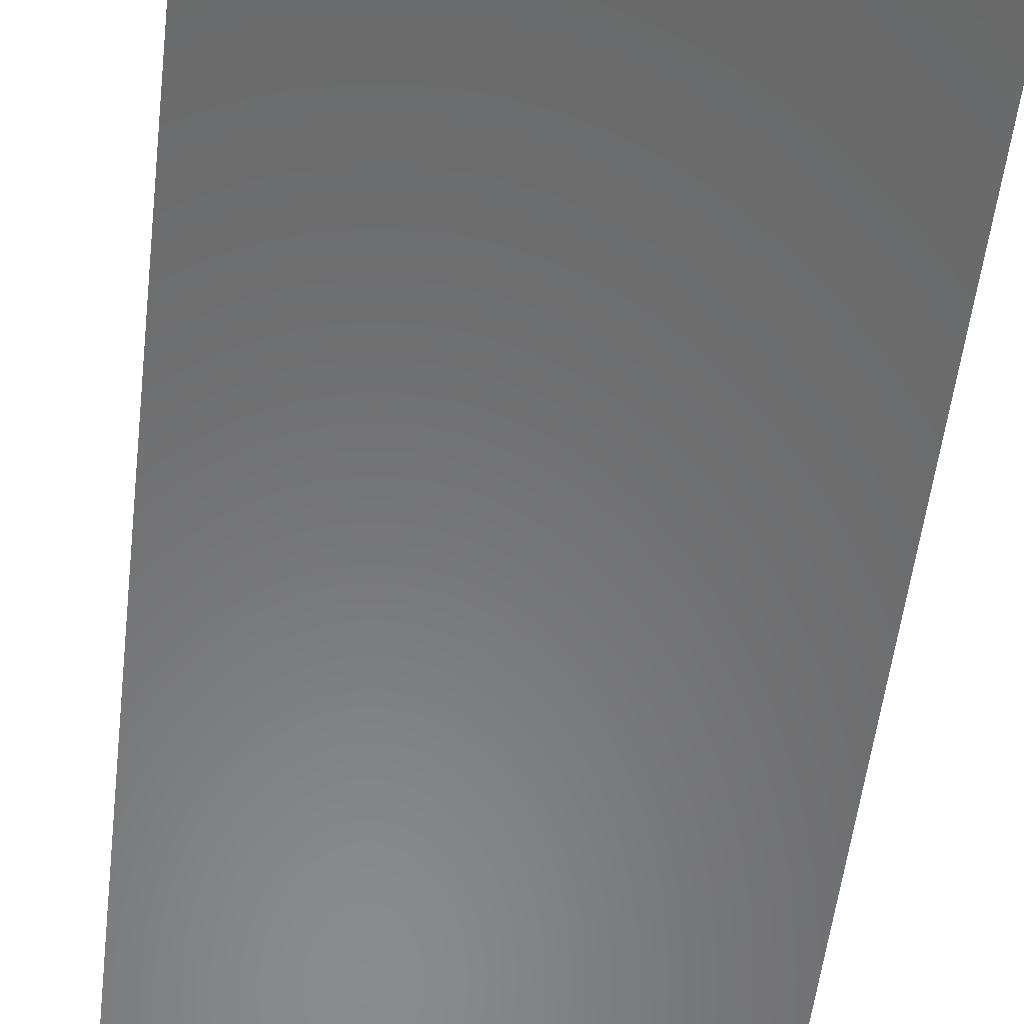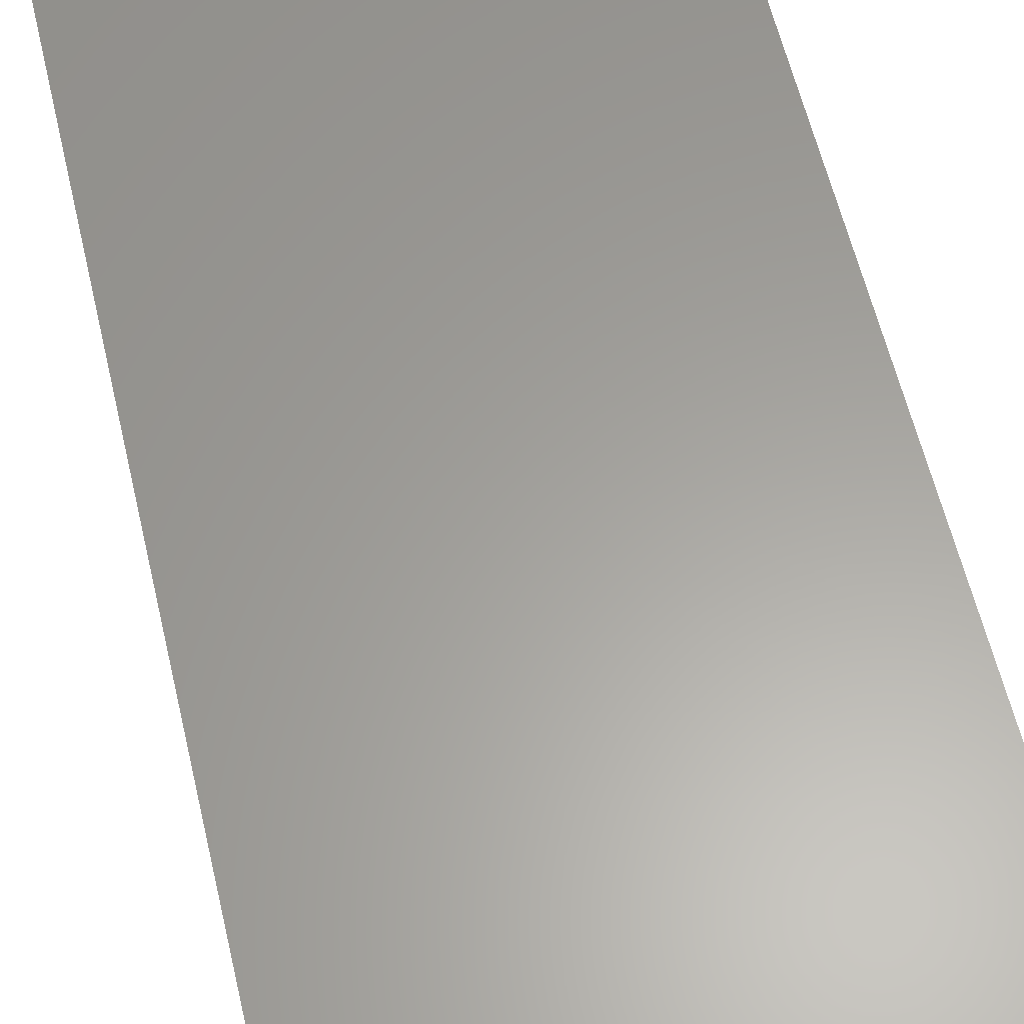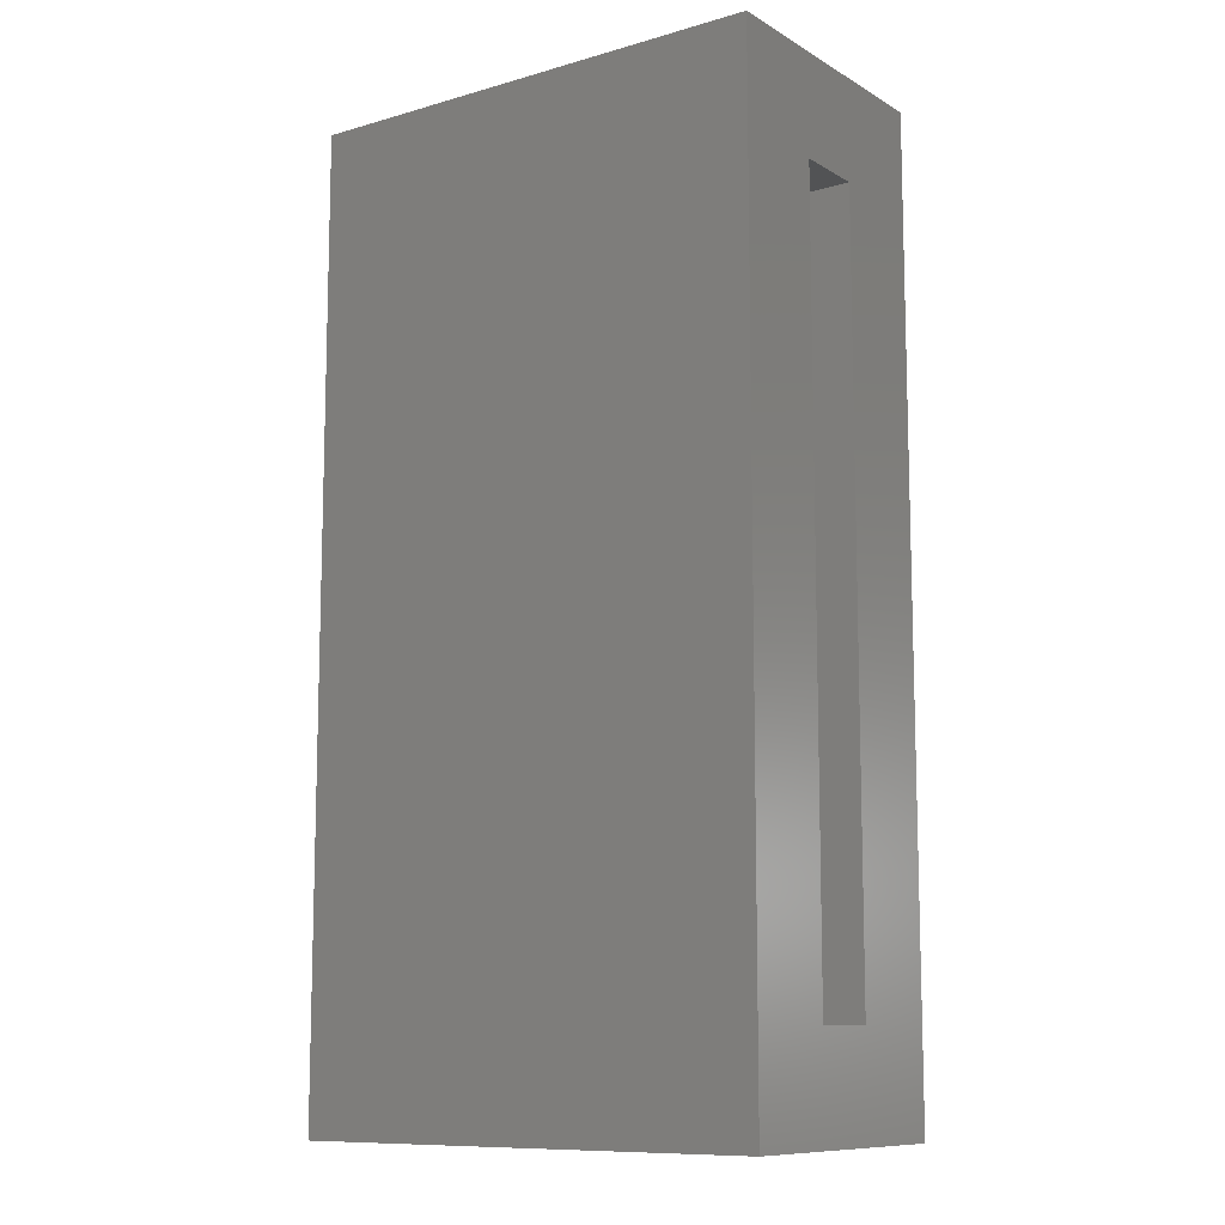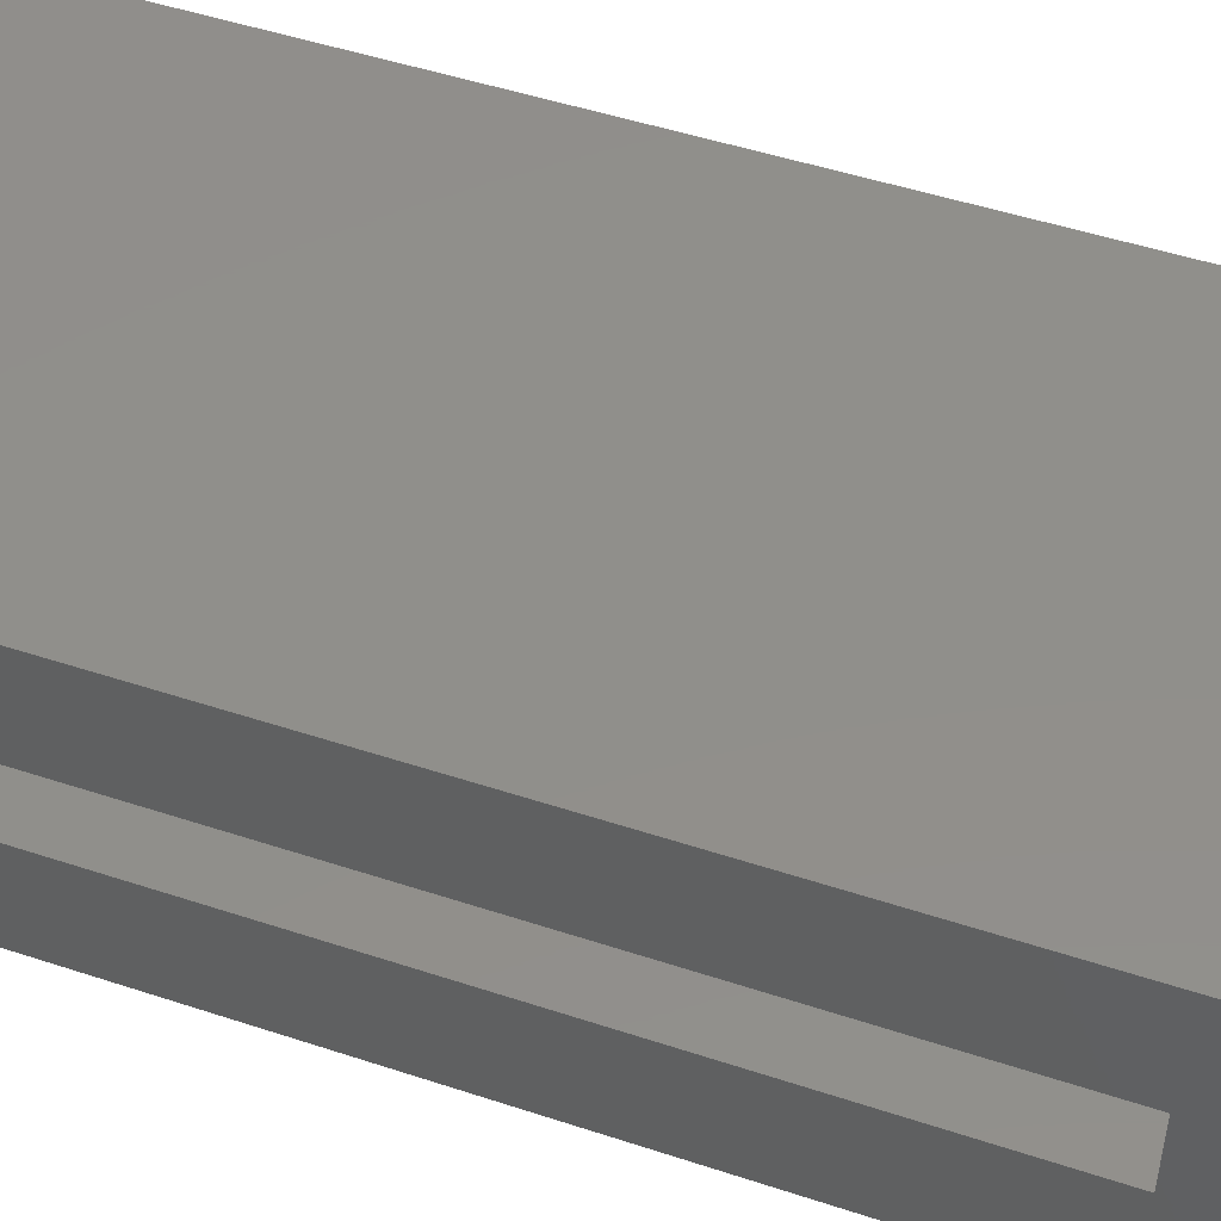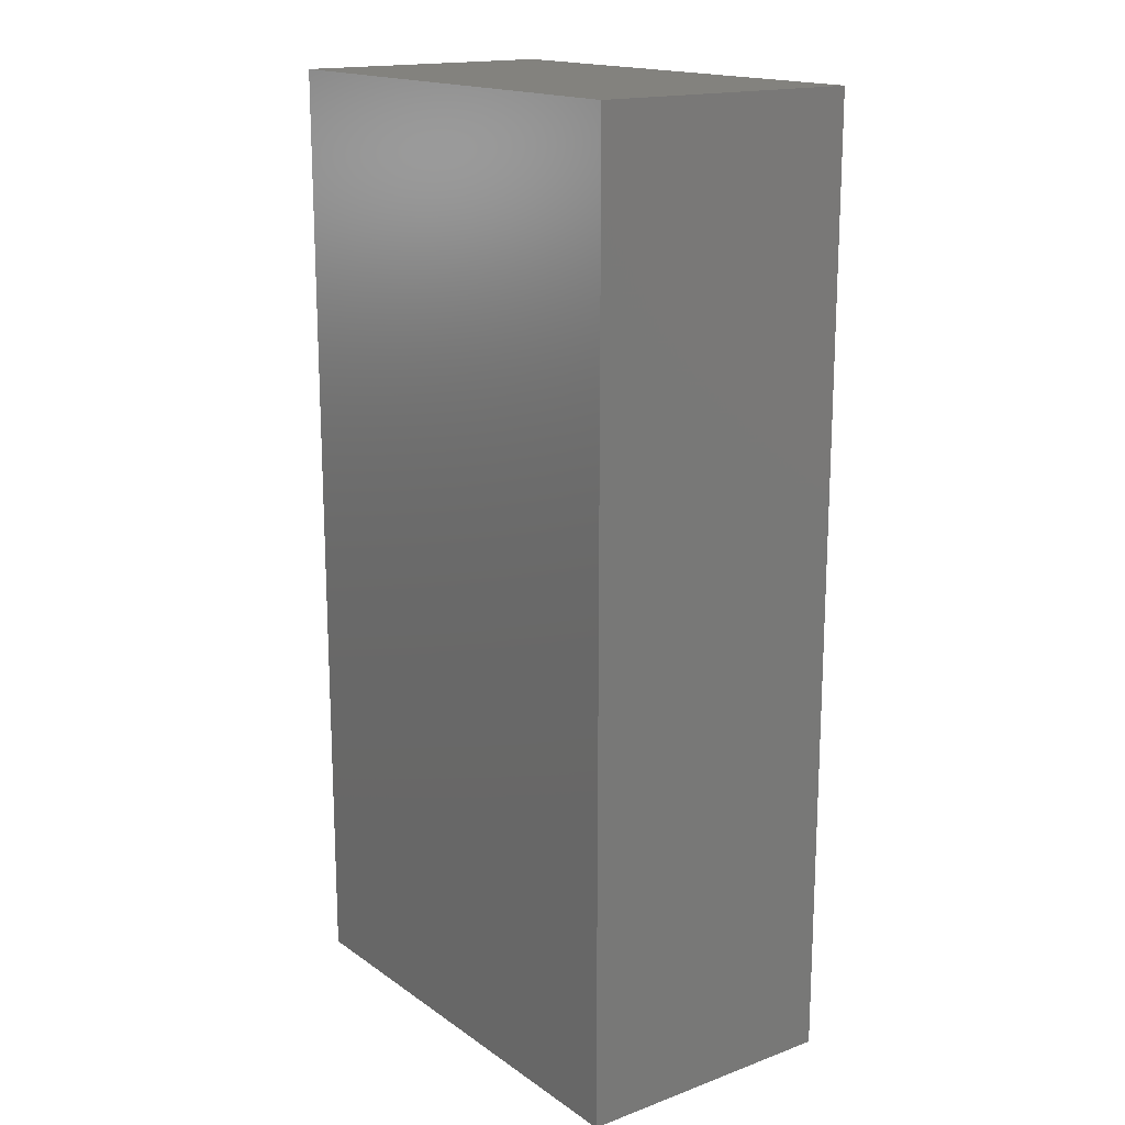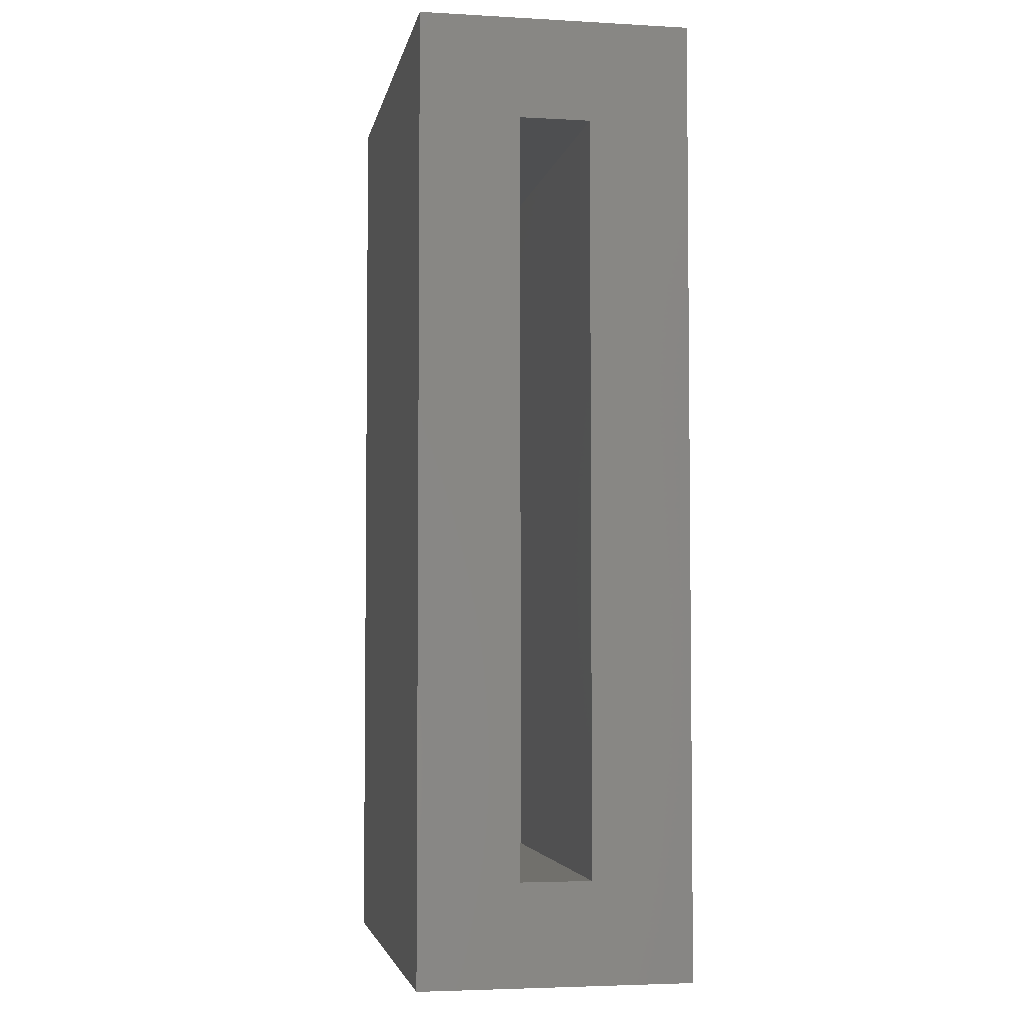
<metadata>
{"format":"stl","ext":"stl","renderer":"f3d","projection":"perspective","resolution":1024,"background":"white","views":[{"elev":-56.3,"azim":-6.8,"up":"+Y"},{"elev":61.2,"azim":-13.4,"up":"+Y"},{"elev":-10.4,"azim":35.6,"up":"+Z"},{"elev":48.9,"azim":110.2,"up":"+Y"},{"elev":16.8,"azim":-126.4,"up":"+Z"},{"elev":-4.1,"azim":79.6,"up":"+Z"}]}
</metadata>
<code>
# stl→obj: 16 verts, 28 faces
v 0 0.201 -0.03125
v 0 0.115 0.05469
v 0 -0.03125 -0.03125
v 0 0.05469 0.05469
v 0 -0.03125 0.7812
v 0 0.05469 0.6953
v 0 0.201 0.7812
v 0 0.115 0.6953
v -0.3203 0.05469 0.05469
v -0.3203 0.05469 0.6953
v -0.3203 0.115 0.05469
v -0.3203 0.115 0.6953
v -0.4062 -0.03125 -0.03125
v -0.4062 -0.03125 0.7812
v -0.4062 0.201 -0.03125
v -0.4062 0.201 0.7812
f 1 2 3
f 3 2 4
f 3 4 5
f 5 4 6
f 5 6 7
f 7 6 8
f 7 8 1
f 1 8 2
f 9 10 4
f 4 10 6
f 2 8 11
f 11 8 12
f 11 9 2
f 2 9 4
f 12 8 10
f 10 8 6
f 13 3 14
f 14 3 5
f 1 15 7
f 7 15 16
f 15 13 16
f 16 13 14
f 15 1 13
f 13 1 3
f 16 14 7
f 7 14 5
f 11 12 9
f 9 12 10

</code>
